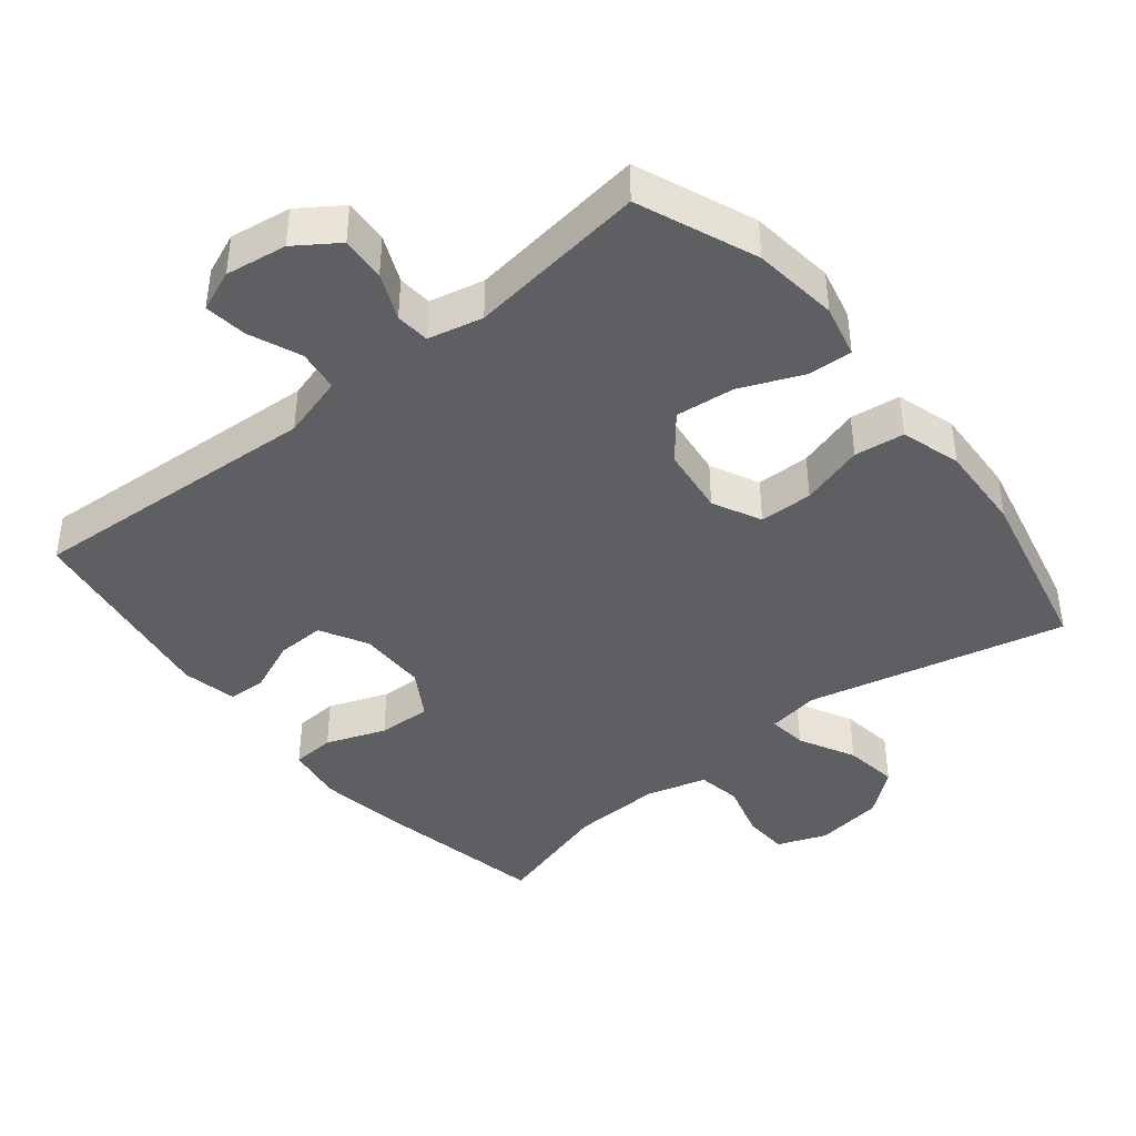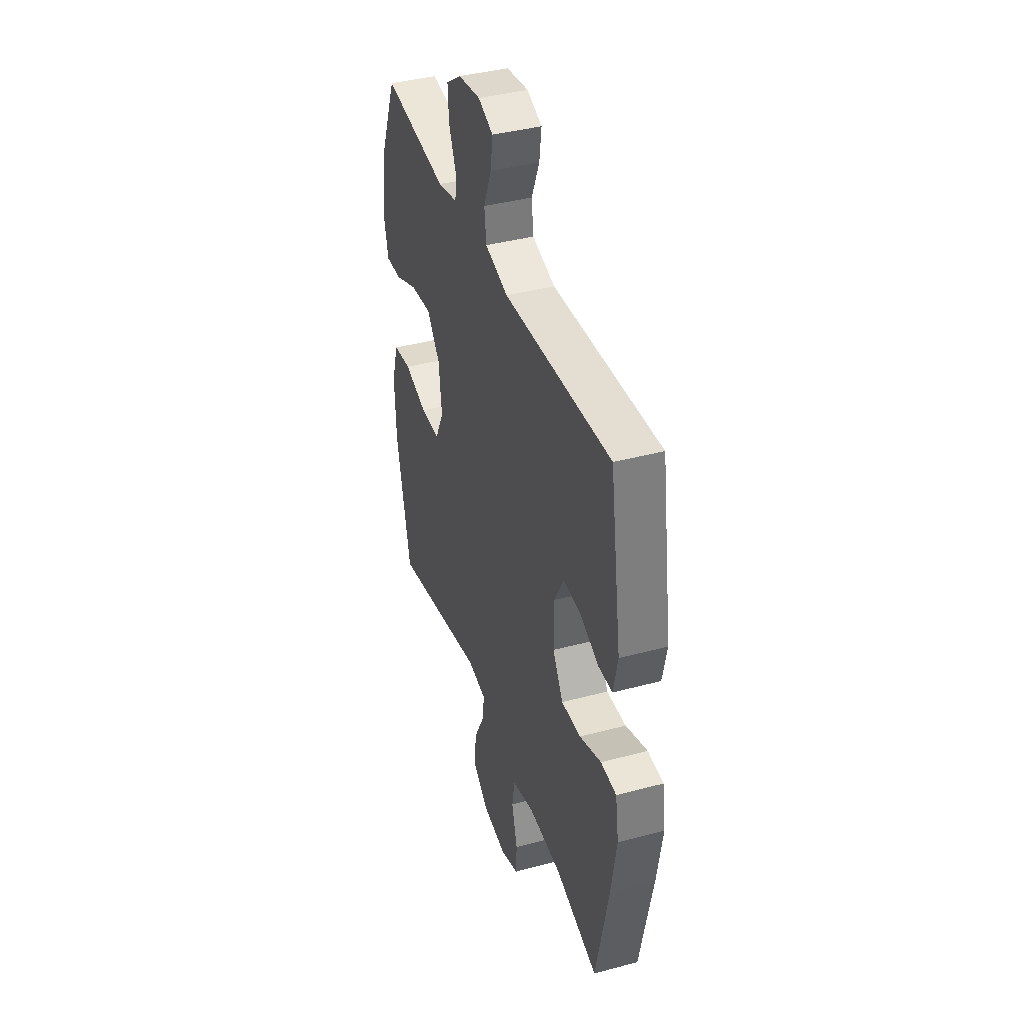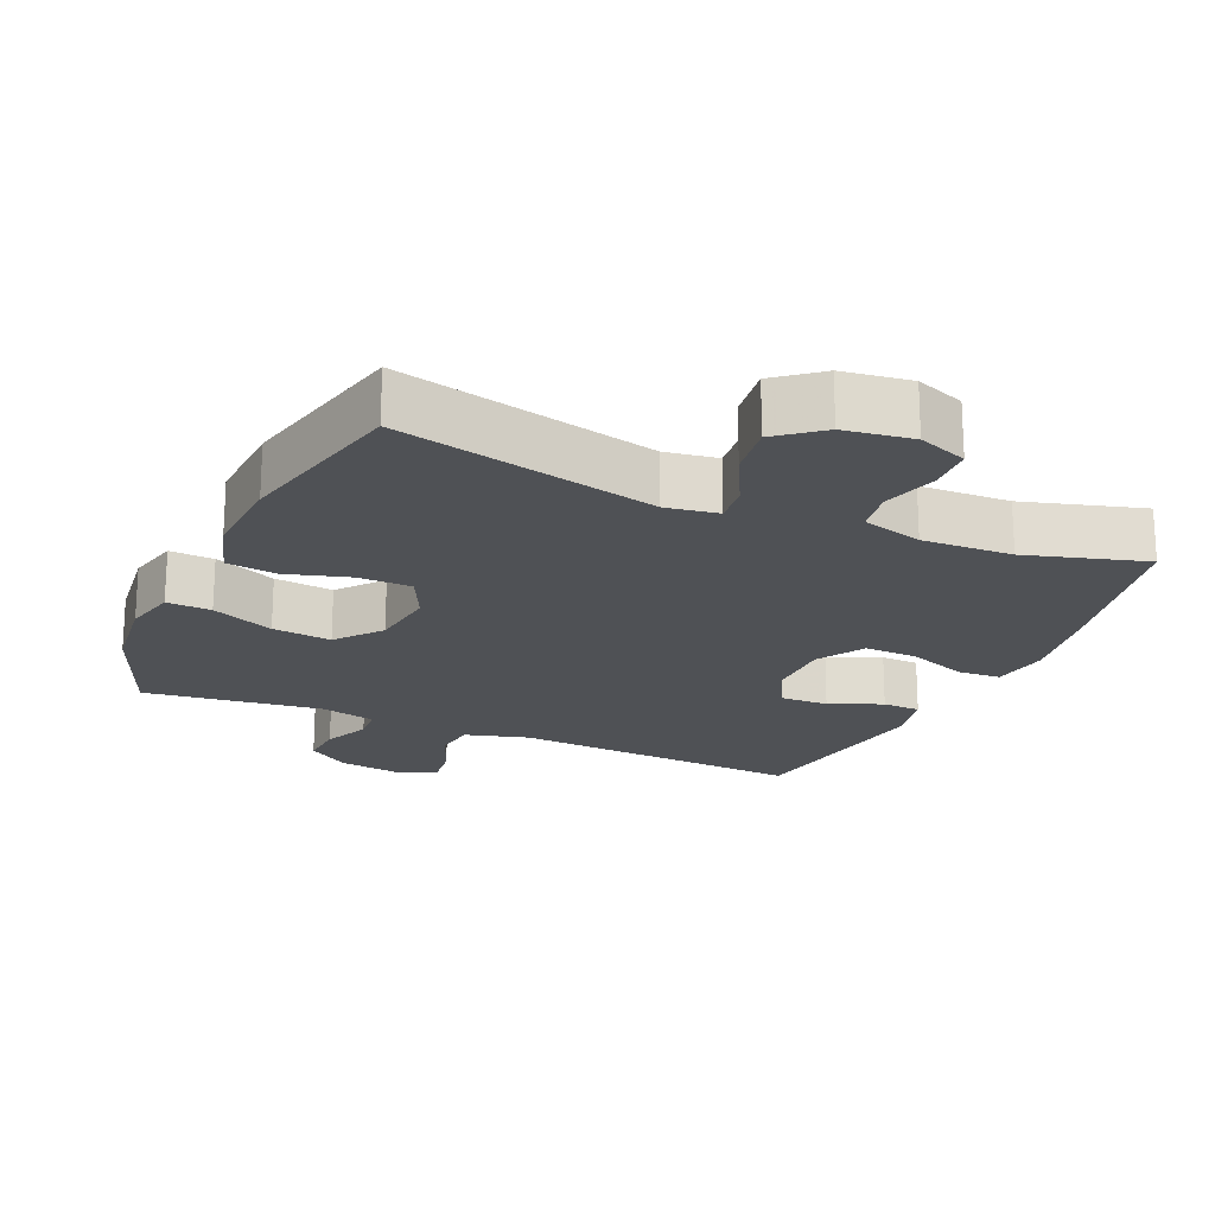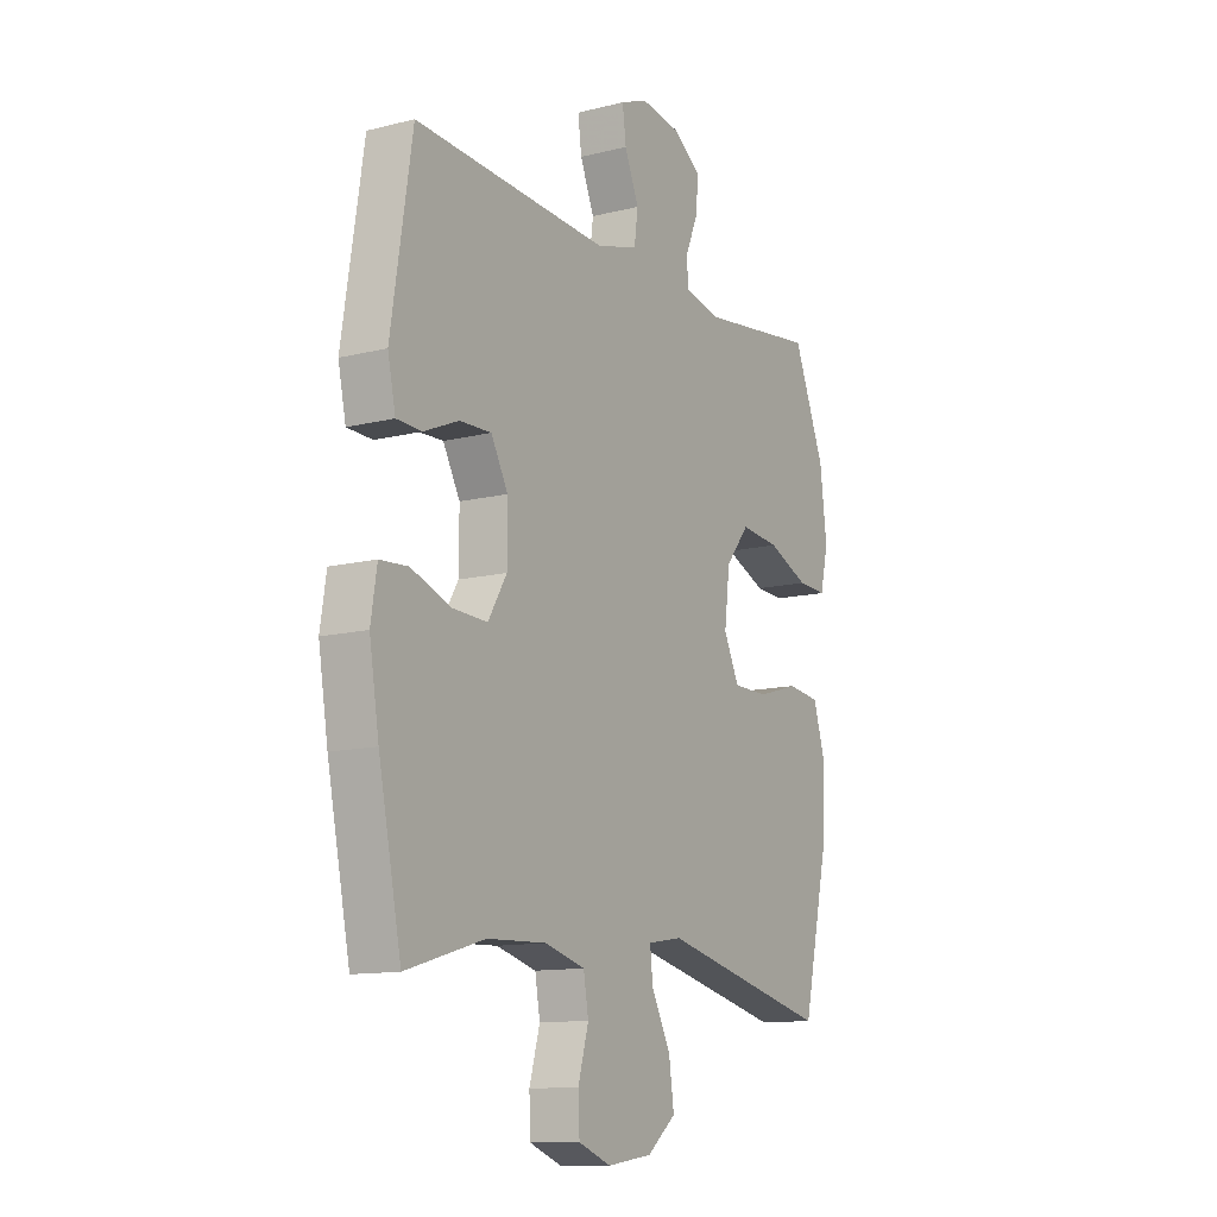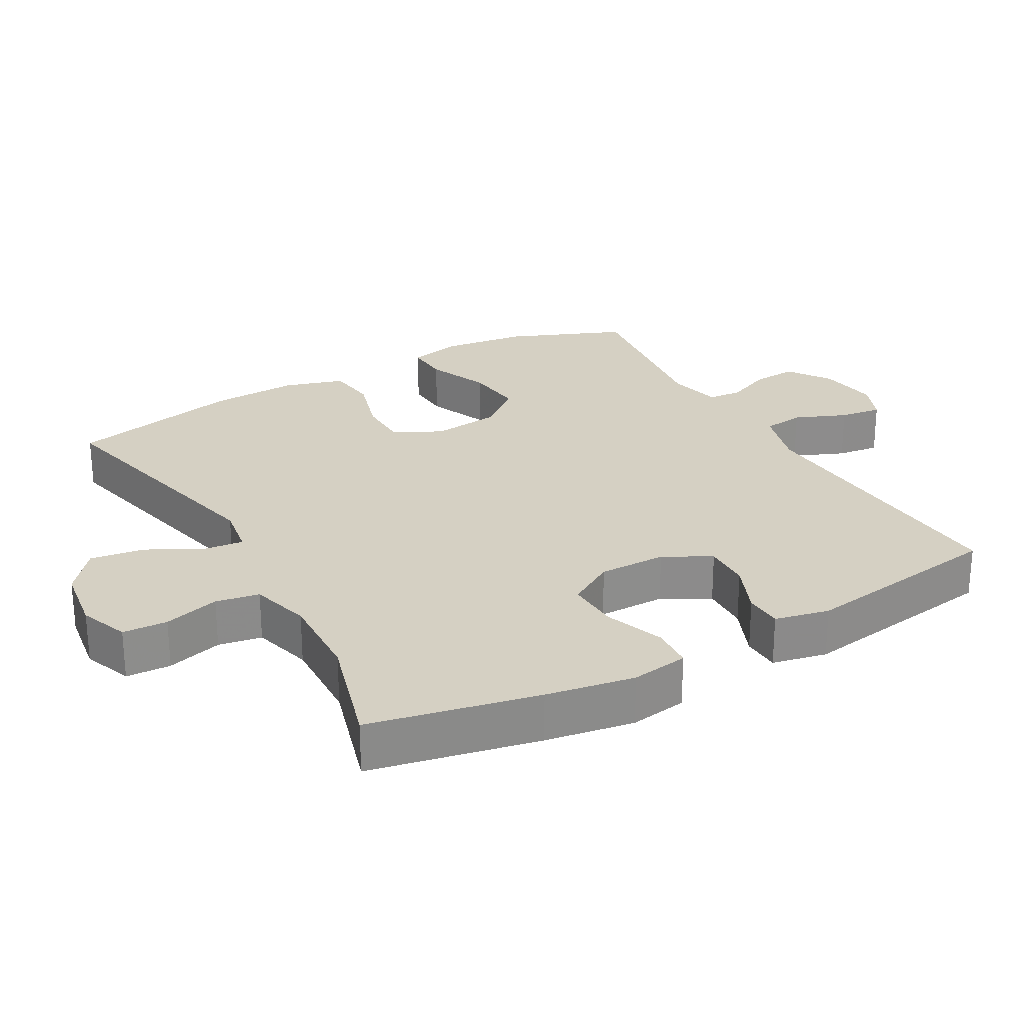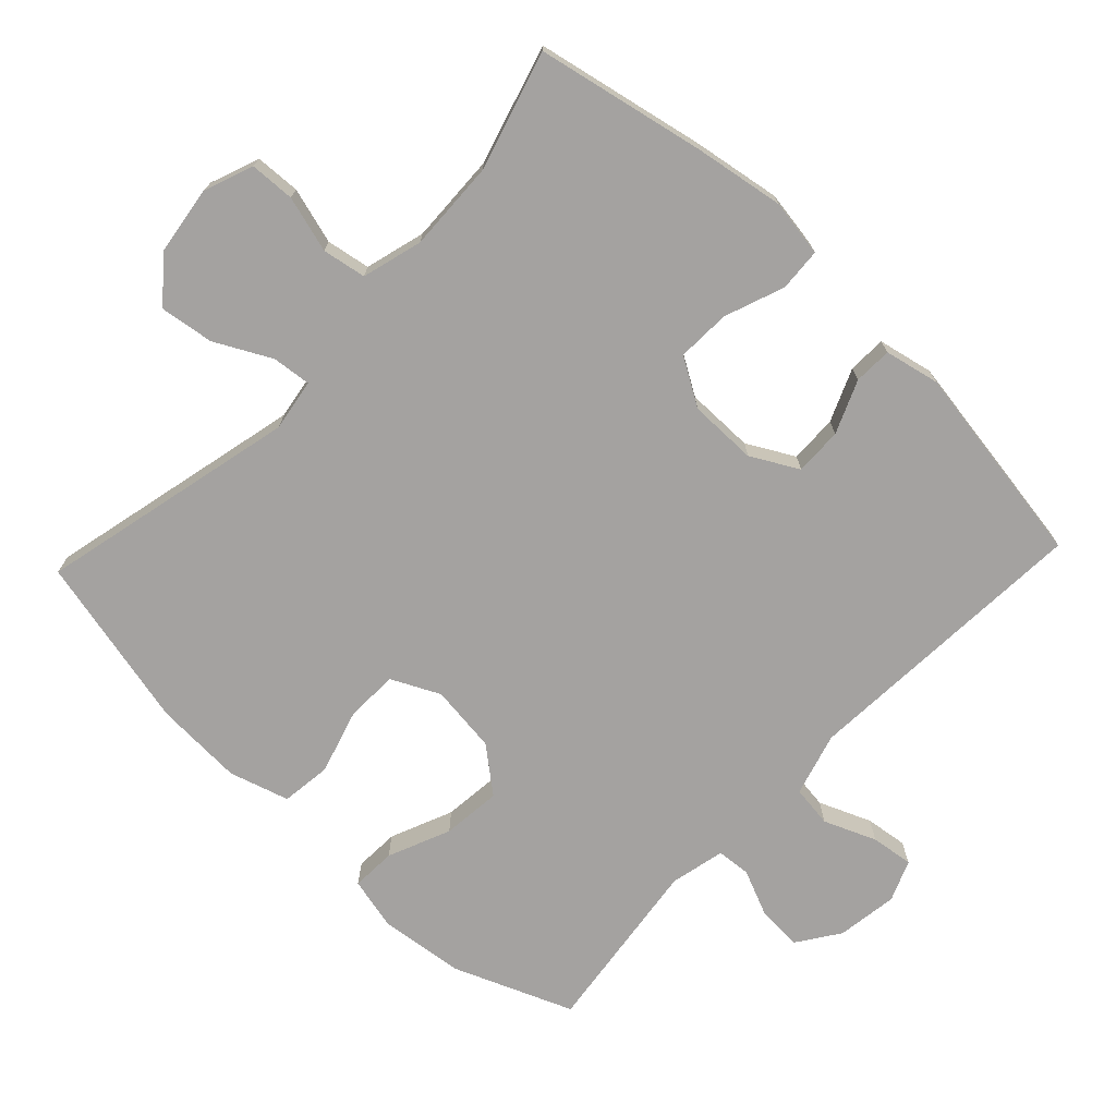
<metadata>
{"format":"obj","ext":"obj","renderer":"f3d","projection":"perspective","resolution":1024,"background":"white","views":[{"elev":-41.8,"azim":38.9,"up":"+Y"},{"elev":39.9,"azim":-108.3,"up":"+Z"},{"elev":-20.1,"azim":156.0,"up":"+Y"},{"elev":-12.2,"azim":-59.3,"up":"+Z"},{"elev":26.1,"azim":-119.3,"up":"+Y"},{"elev":-72.7,"azim":-133.4,"up":"+Y"}]}
</metadata>
<code>
v -0.5 0.07 -0.5
v -0.55 0.07 -0.256
v -0.571 0.07 -0.128
v -0.558 0.07 -0.045
v -0.496 0.07 -0.041
v -0.41 0.07 -0.073
v -0.333 0.07 -0.076
v -0.292 0.07 -0.008
v -0.292 0.07 0.09
v -0.329 0.07 0.158
v -0.398 0.07 0.156
v -0.474 0.07 0.124
v -0.529 0.07 0.126
v -0.546 0.07 0.205
v -0.5 0.07 0.5
v -0.075 0.07 0.474
v 0.016 0.07 0.5
v 0.024 0.07 0.56
v -0.007 0.07 0.635
v -0.015 0.07 0.696
v 0.044 0.07 0.72
v 0.132 0.07 0.707
v 0.193 0.07 0.665
v 0.189 0.07 0.601
v 0.16 0.07 0.534
v 0.164 0.07 0.485
v 0.243 0.07 0.467
v 0.5 0.07 0.5
v 0.569 0.07 0.33
v 0.584 0.07 0.207
v 0.566 0.07 0.131
v 0.502 0.07 0.134
v 0.412 0.07 0.172
v 0.327 0.07 0.181
v 0.275 0.07 0.117
v 0.263 0.07 0.019
v 0.297 0.07 -0.051
v 0.374 0.07 -0.052
v 0.465 0.07 -0.025
v 0.537 0.07 -0.034
v 0.563 0.07 -0.12
v 0.557 0.07 -0.248
v 0.5 0.07 -0.5
v 0.127 0.07 -0.413
v 0.052 0.07 -0.425
v 0.058 0.07 -0.481
v 0.1 0.07 -0.562
v 0.111 0.07 -0.64
v 0.048 0.07 -0.691
v -0.05 0.07 -0.705
v -0.121 0.07 -0.678
v -0.124 0.07 -0.613
v -0.101 0.07 -0.532
v -0.112 0.07 -0.469
v -0.199 0.07 -0.445
v -0.329 0.07 -0.45
v -0.5 0 -0.5
v -0.55 0 -0.256
v -0.571 0 -0.128
v -0.558 0 -0.045
v -0.496 0 -0.041
v -0.41 0 -0.073
v -0.333 0 -0.076
v -0.292 0 -0.008
v -0.292 0 0.09
v -0.329 0 0.158
v -0.398 0 0.156
v -0.474 0 0.124
v -0.529 0 0.126
v -0.546 0 0.205
v -0.5 0 0.5
v -0.075 0 0.474
v 0.016 0 0.5
v 0.024 0 0.56
v -0.007 0 0.635
v -0.015 0 0.696
v 0.044 0 0.72
v 0.132 0 0.707
v 0.193 0 0.665
v 0.189 0 0.601
v 0.16 0 0.534
v 0.164 0 0.485
v 0.243 0 0.467
v 0.5 0 0.5
v 0.569 0 0.33
v 0.584 0 0.207
v 0.566 0 0.131
v 0.502 0 0.134
v 0.412 0 0.172
v 0.327 0 0.181
v 0.275 0 0.117
v 0.263 0 0.019
v 0.297 0 -0.051
v 0.374 0 -0.052
v 0.465 0 -0.025
v 0.537 0 -0.034
v 0.563 0 -0.12
v 0.557 0 -0.248
v 0.5 0 -0.5
v 0.127 0 -0.413
v 0.052 0 -0.425
v 0.058 0 -0.481
v 0.1 0 -0.562
v 0.111 0 -0.64
v 0.048 0 -0.691
v -0.05 0 -0.705
v -0.121 0 -0.678
v -0.124 0 -0.613
v -0.101 0 -0.532
v -0.112 0 -0.469
v -0.199 0 -0.445
v -0.329 0 -0.45
f 50 51 52 53
f 50 53 54
f 49 50 54
f 46 47 48 49
f 45 46 49 54
f 41 42 43 44
f 41 44 45
f 38 39 40 41
f 37 38 41 45
f 36 37 45 54
f 30 31 32 33
f 30 33 34
f 27 28 29 30
f 26 27 30 34
f 22 23 24 25
f 22 25 26
f 21 22 26
f 18 19 20 21
f 18 21 26
f 17 18 26 34
f 13 14 15 16
f 11 12 13 16
f 10 11 16 17
f 9 10 17 34
f 3 4 5 6
f 3 6 7
f 56 1 2 3
f 55 56 3 7
f 35 36 54 55
f 8 9 34 35
f 7 8 35 55
f 109 108 107 106
f 110 109 106
f 110 106 105
f 105 104 103 102
f 110 105 102 101
f 100 99 98 97
f 101 100 97
f 97 96 95 94
f 101 97 94 93
f 110 101 93 92
f 89 88 87 86
f 90 89 86
f 86 85 84 83
f 90 86 83 82
f 81 80 79 78
f 82 81 78
f 82 78 77
f 77 76 75 74
f 82 77 74
f 90 82 74 73
f 72 71 70 69
f 72 69 68 67
f 73 72 67 66
f 90 73 66 65
f 62 61 60 59
f 63 62 59
f 59 58 57 112
f 63 59 112 111
f 111 110 92 91
f 91 90 65 64
f 111 91 64 63
f 1 57 58 2
f 2 58 59 3
f 3 59 60 4
f 4 60 61 5
f 5 61 62 6
f 6 62 63 7
f 7 63 64 8
f 8 64 65 9
f 9 65 66 10
f 10 66 67 11
f 11 67 68 12
f 12 68 69 13
f 13 69 70 14
f 14 70 71 15
f 15 71 72 16
f 16 72 73 17
f 17 73 74 18
f 18 74 75 19
f 19 75 76 20
f 20 76 77 21
f 21 77 78 22
f 22 78 79 23
f 23 79 80 24
f 24 80 81 25
f 25 81 82 26
f 26 82 83 27
f 27 83 84 28
f 28 84 85 29
f 29 85 86 30
f 30 86 87 31
f 31 87 88 32
f 32 88 89 33
f 33 89 90 34
f 34 90 91 35
f 35 91 92 36
f 36 92 93 37
f 37 93 94 38
f 38 94 95 39
f 39 95 96 40
f 40 96 97 41
f 41 97 98 42
f 42 98 99 43
f 43 99 100 44
f 44 100 101 45
f 45 101 102 46
f 46 102 103 47
f 47 103 104 48
f 48 104 105 49
f 49 105 106 50
f 50 106 107 51
f 51 107 108 52
f 52 108 109 53
f 53 109 110 54
f 54 110 111 55
f 55 111 112 56
f 56 112 57 1

</code>
